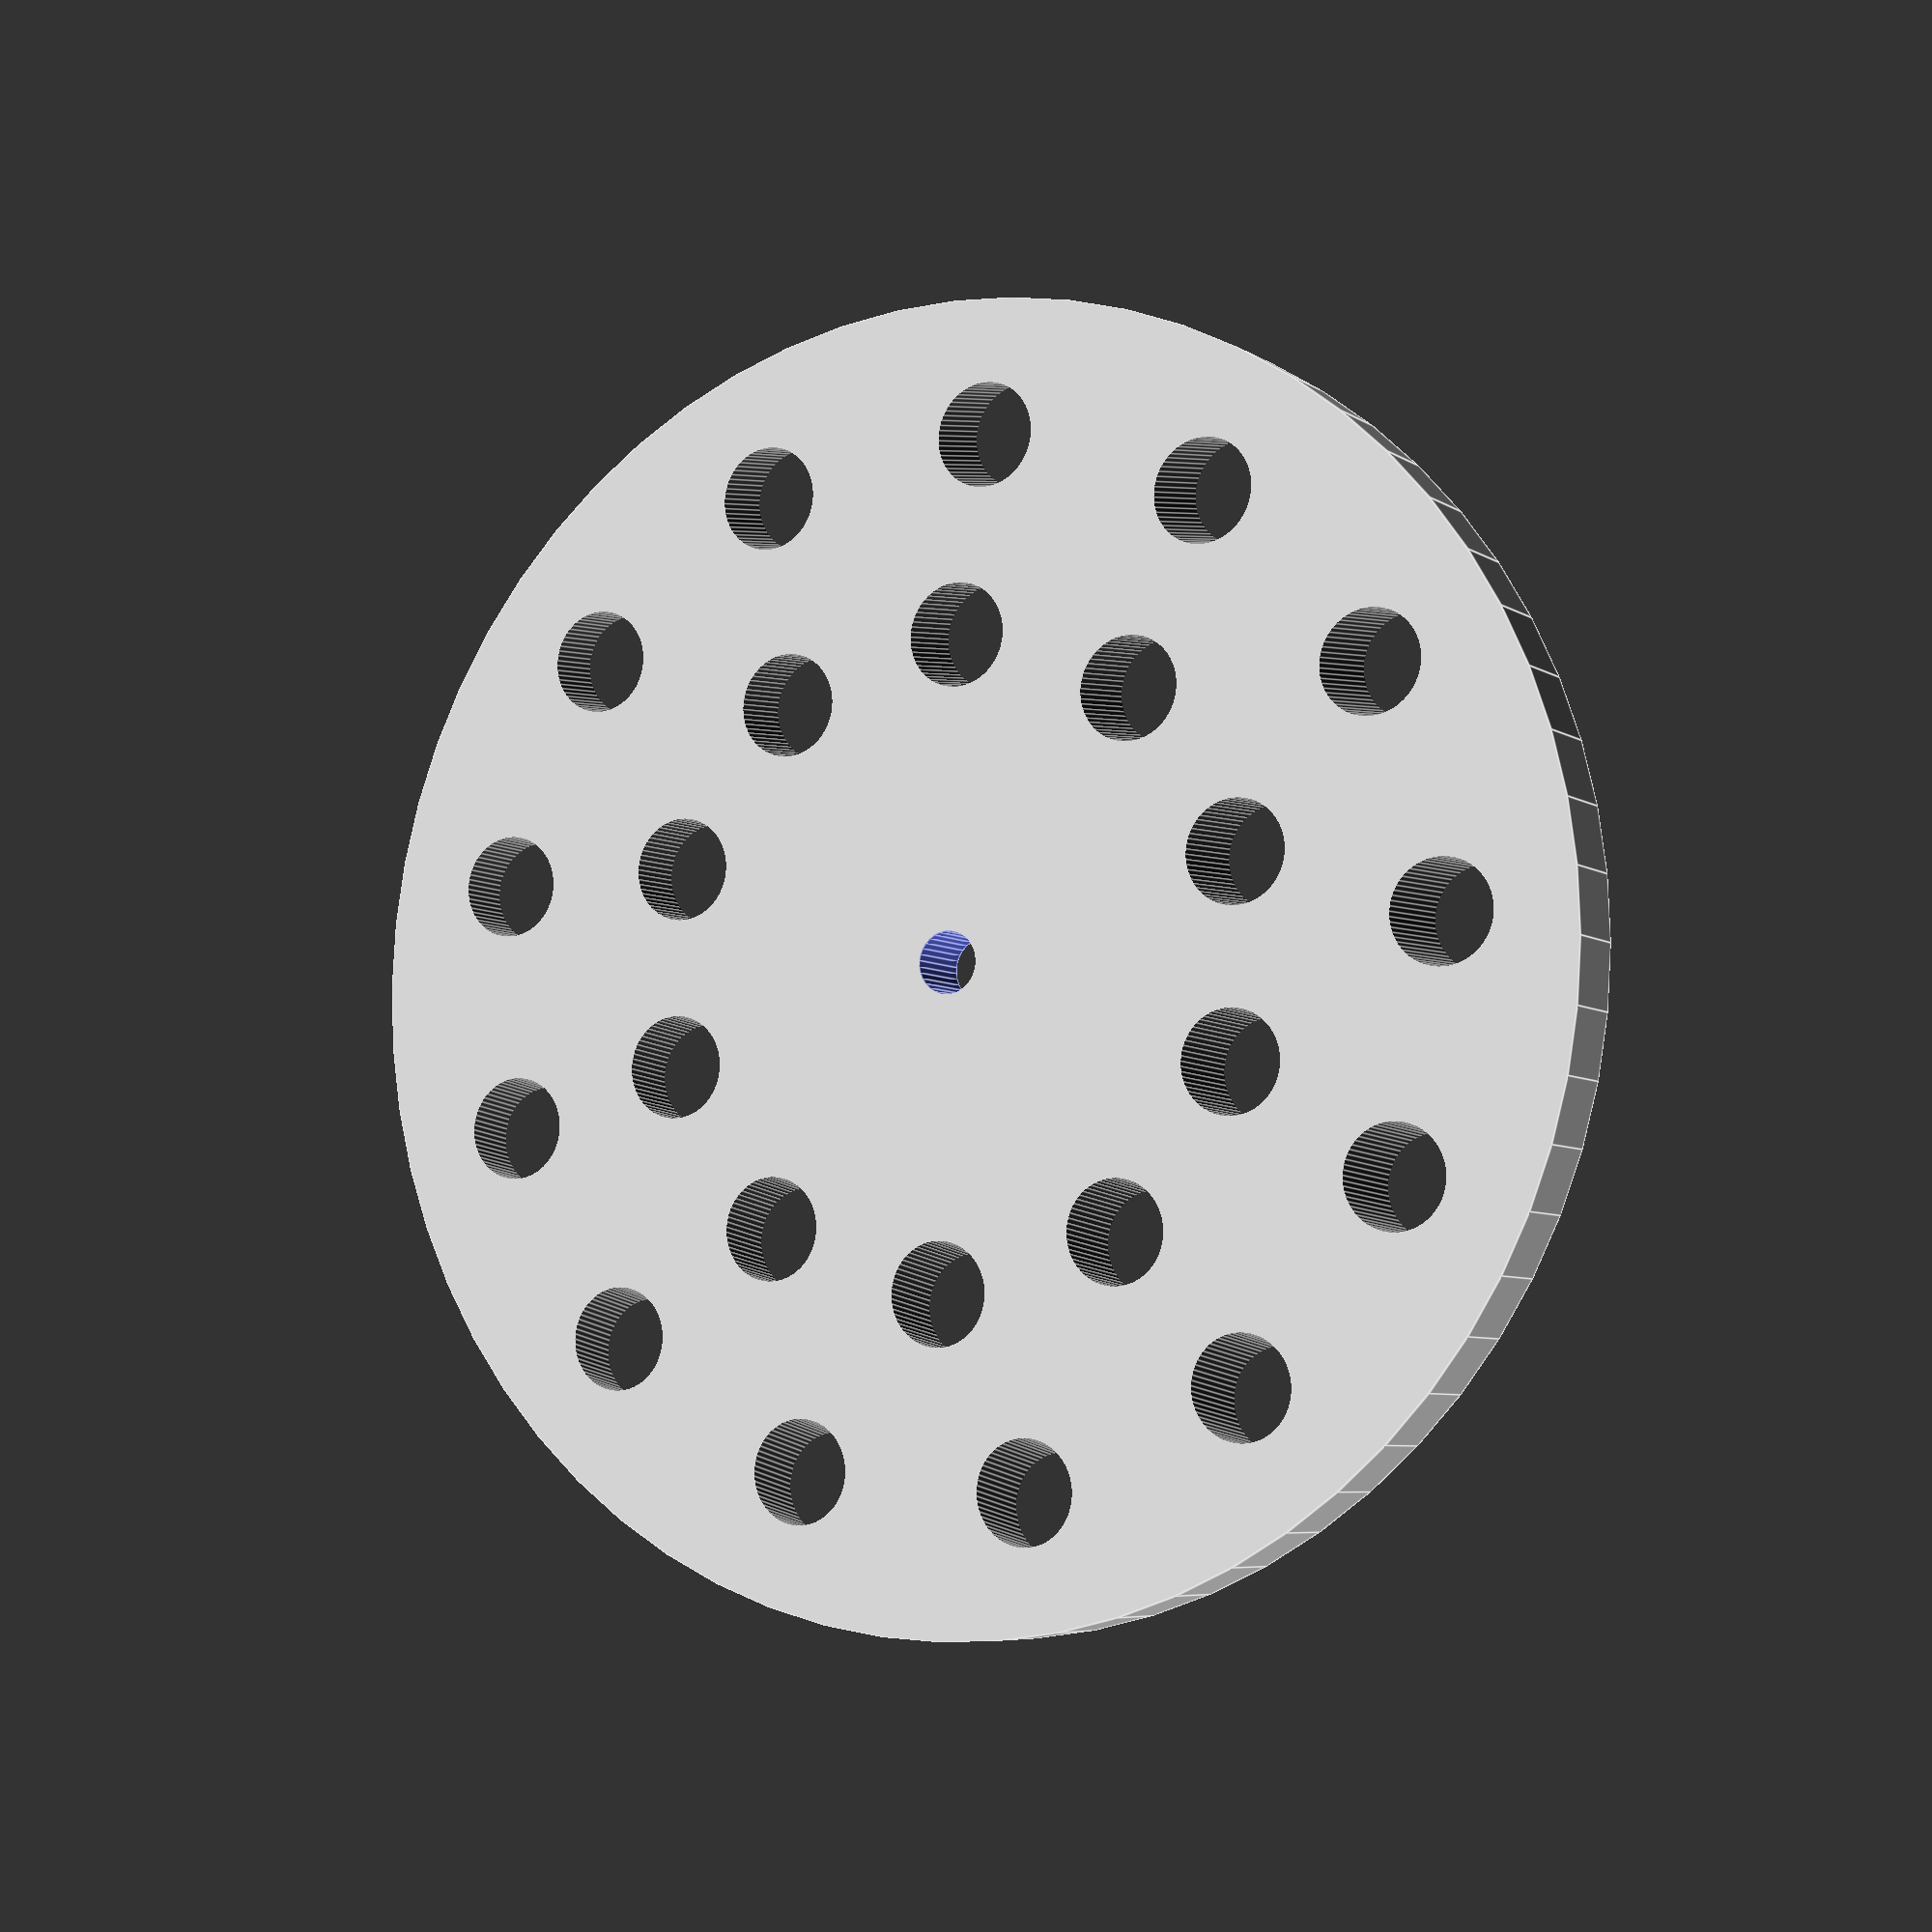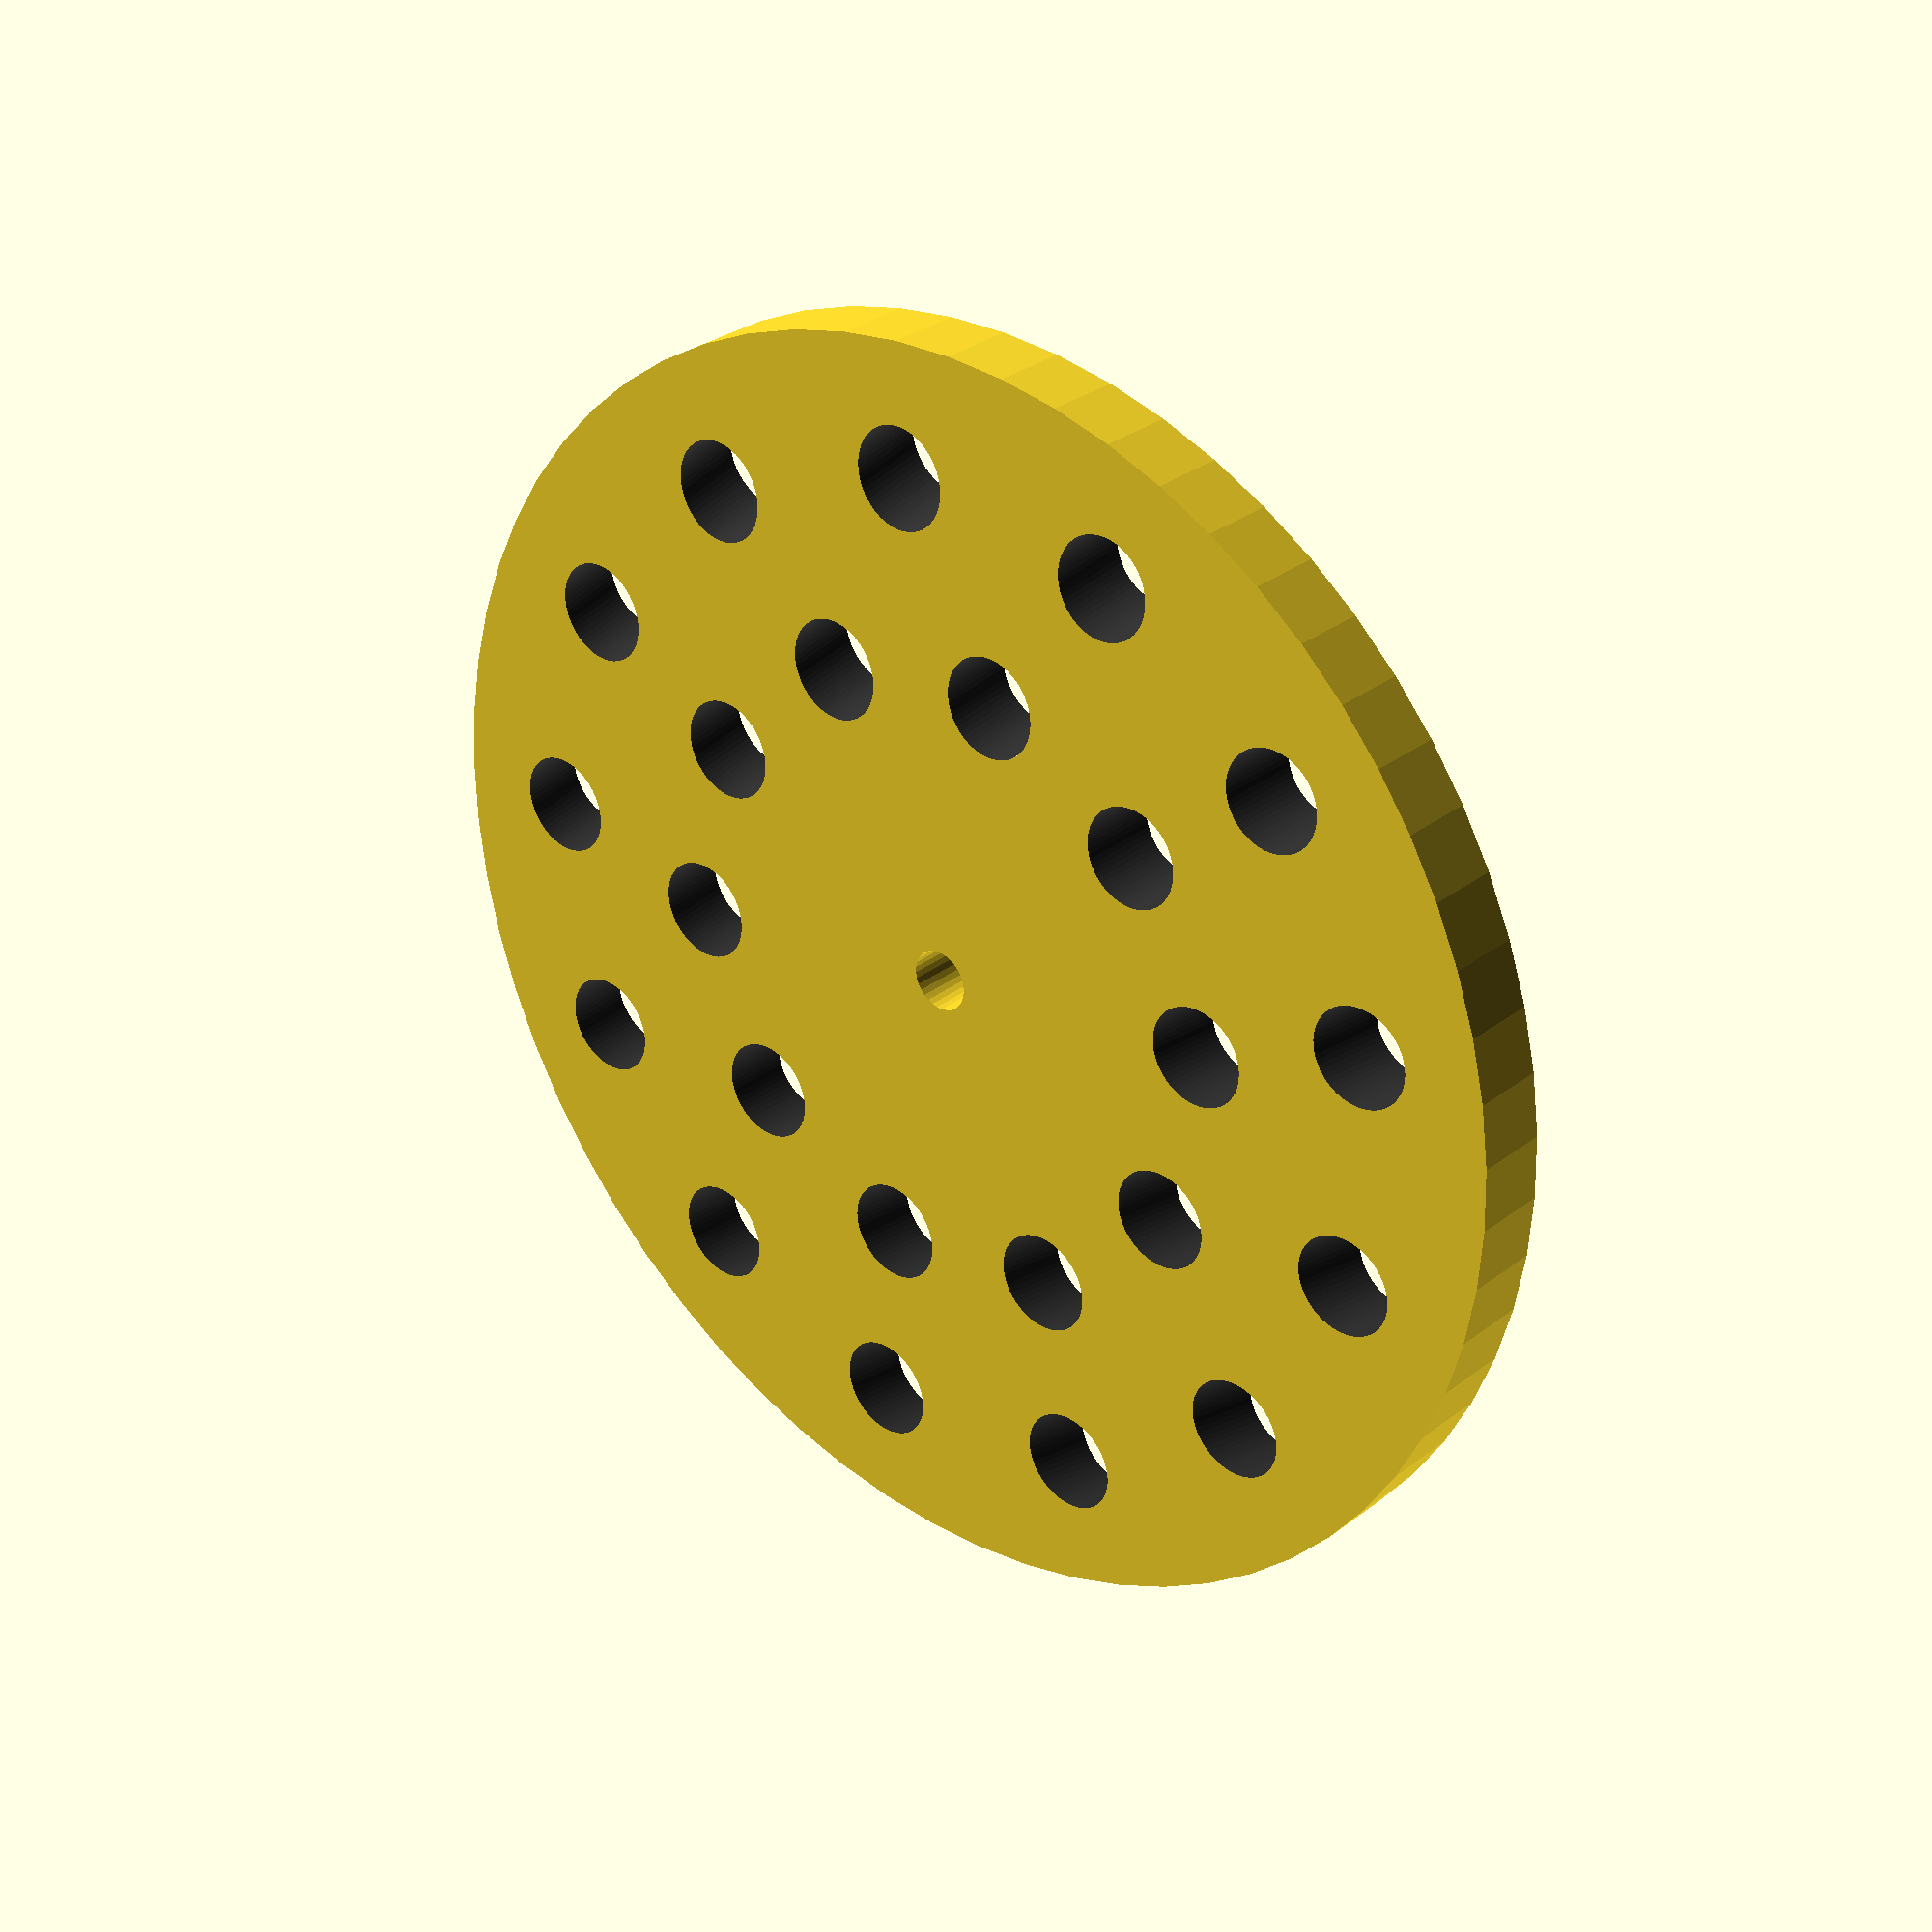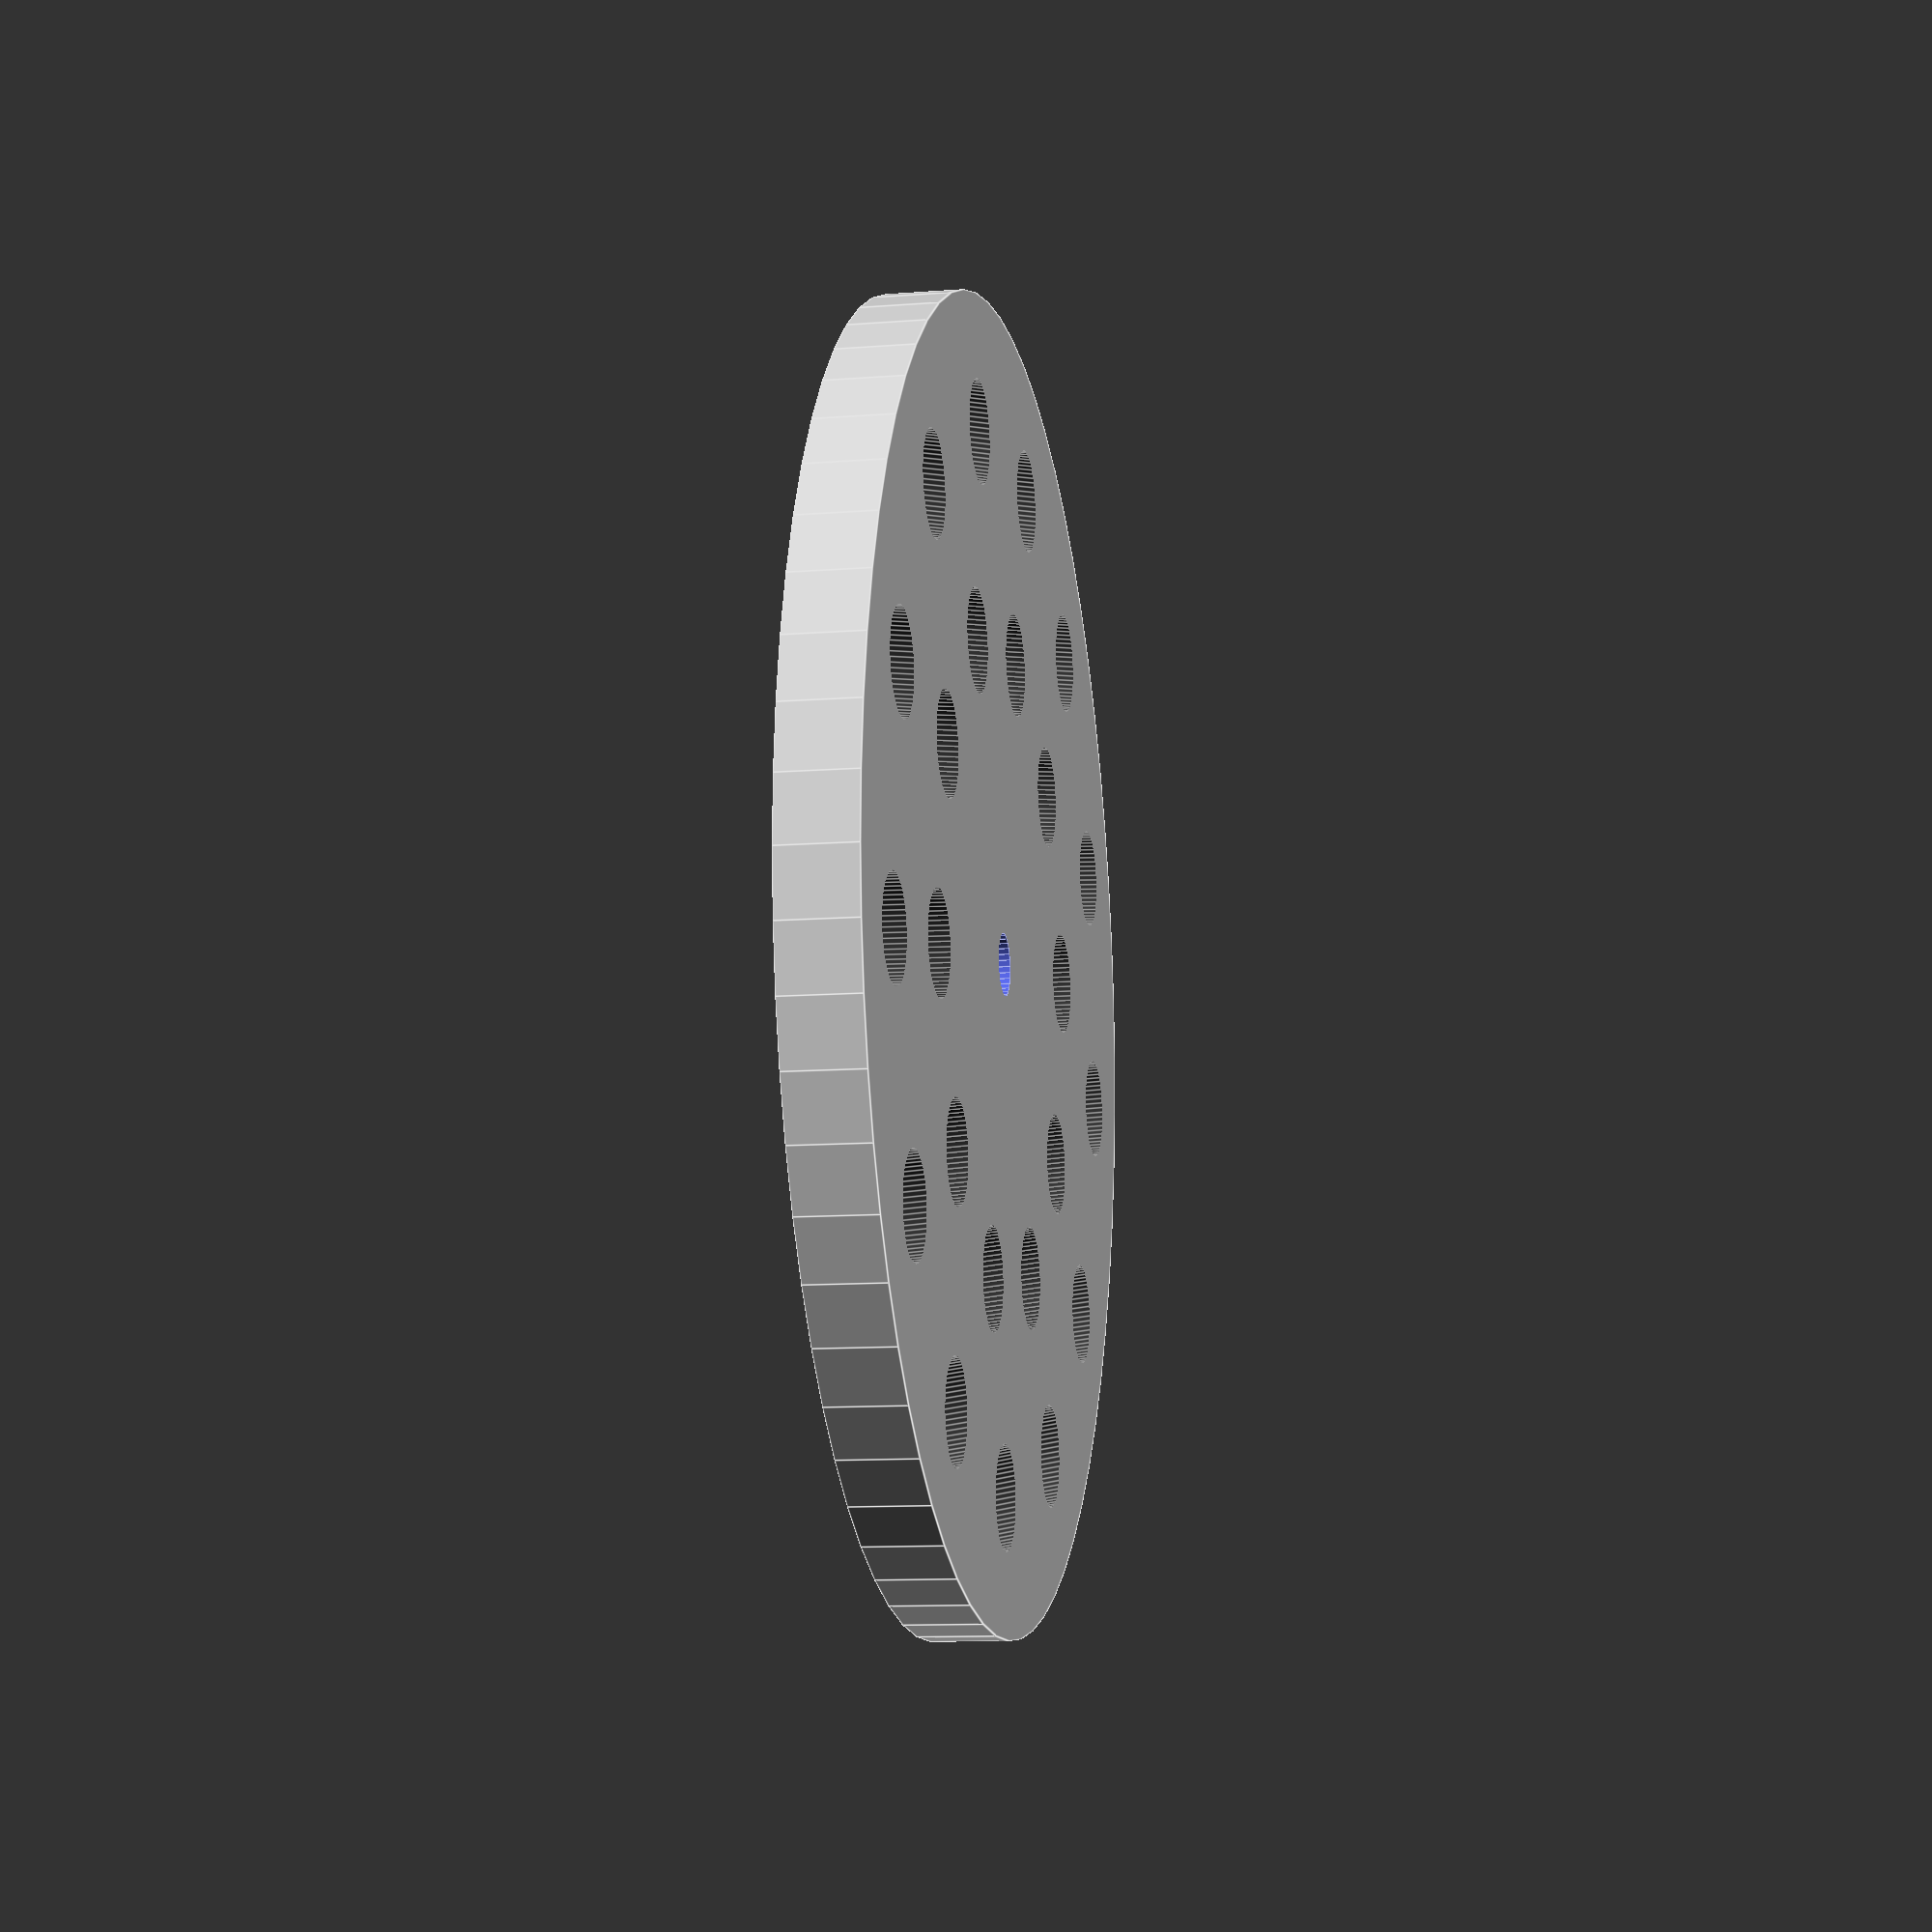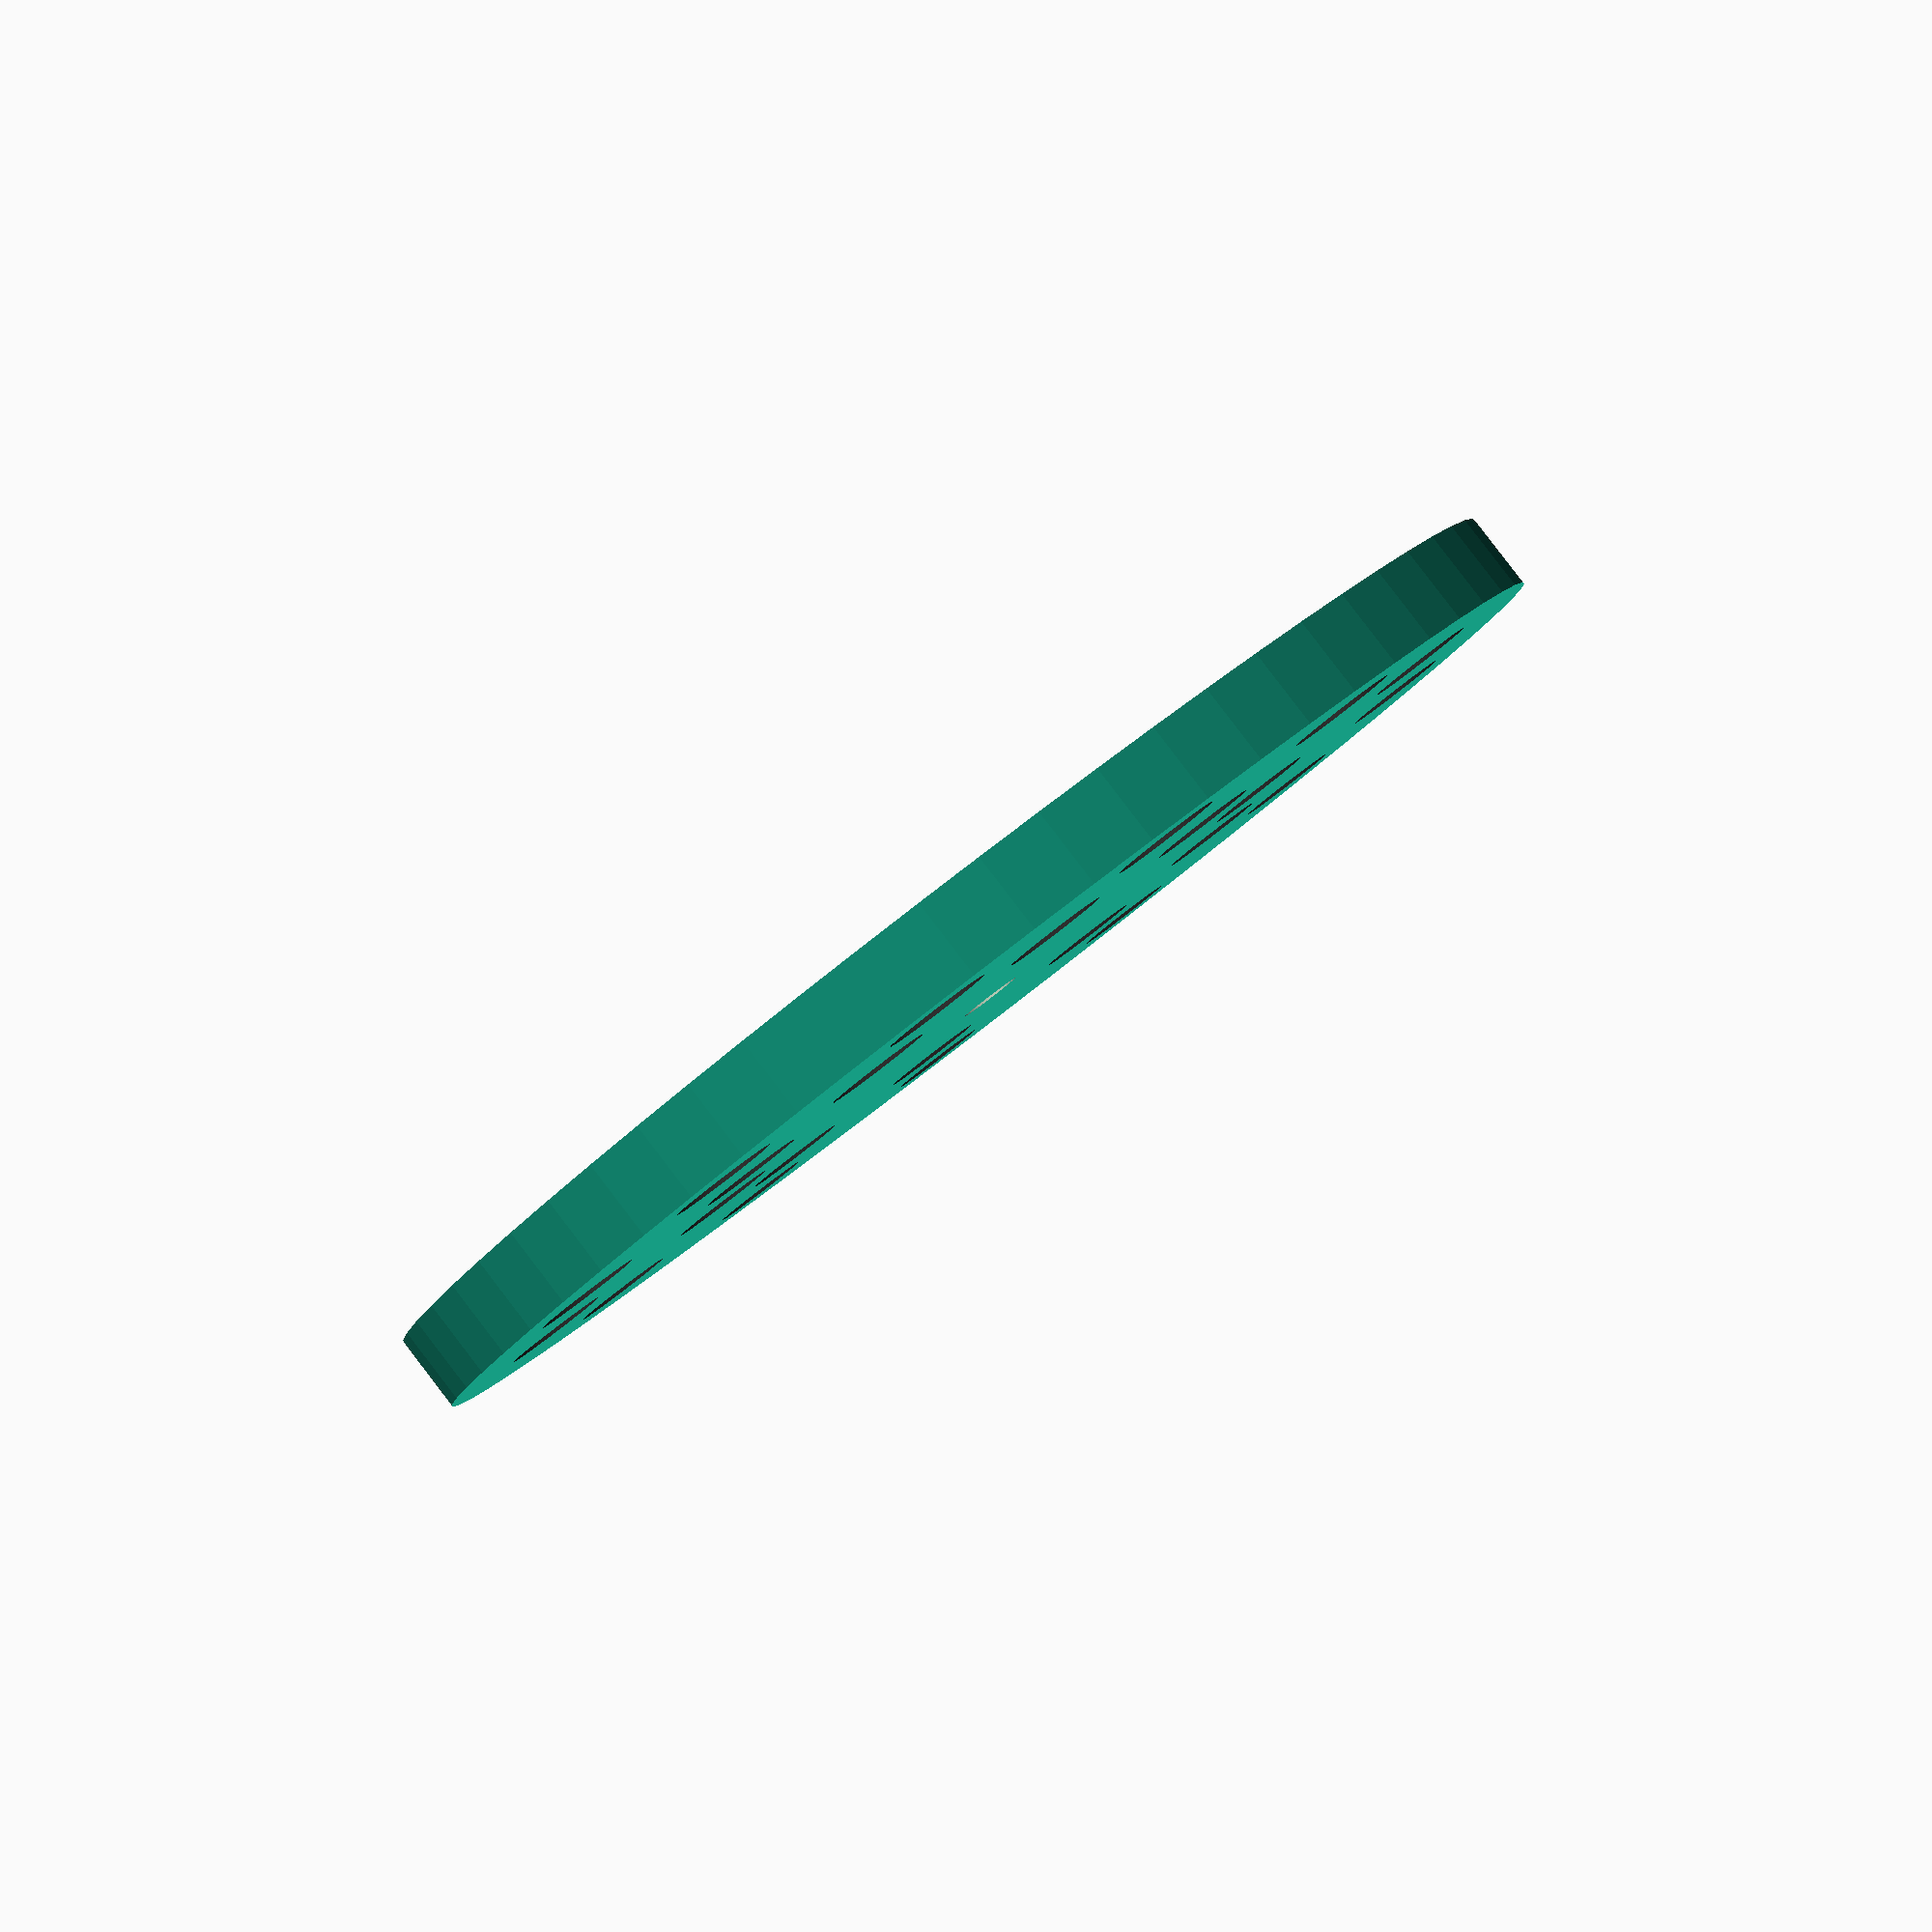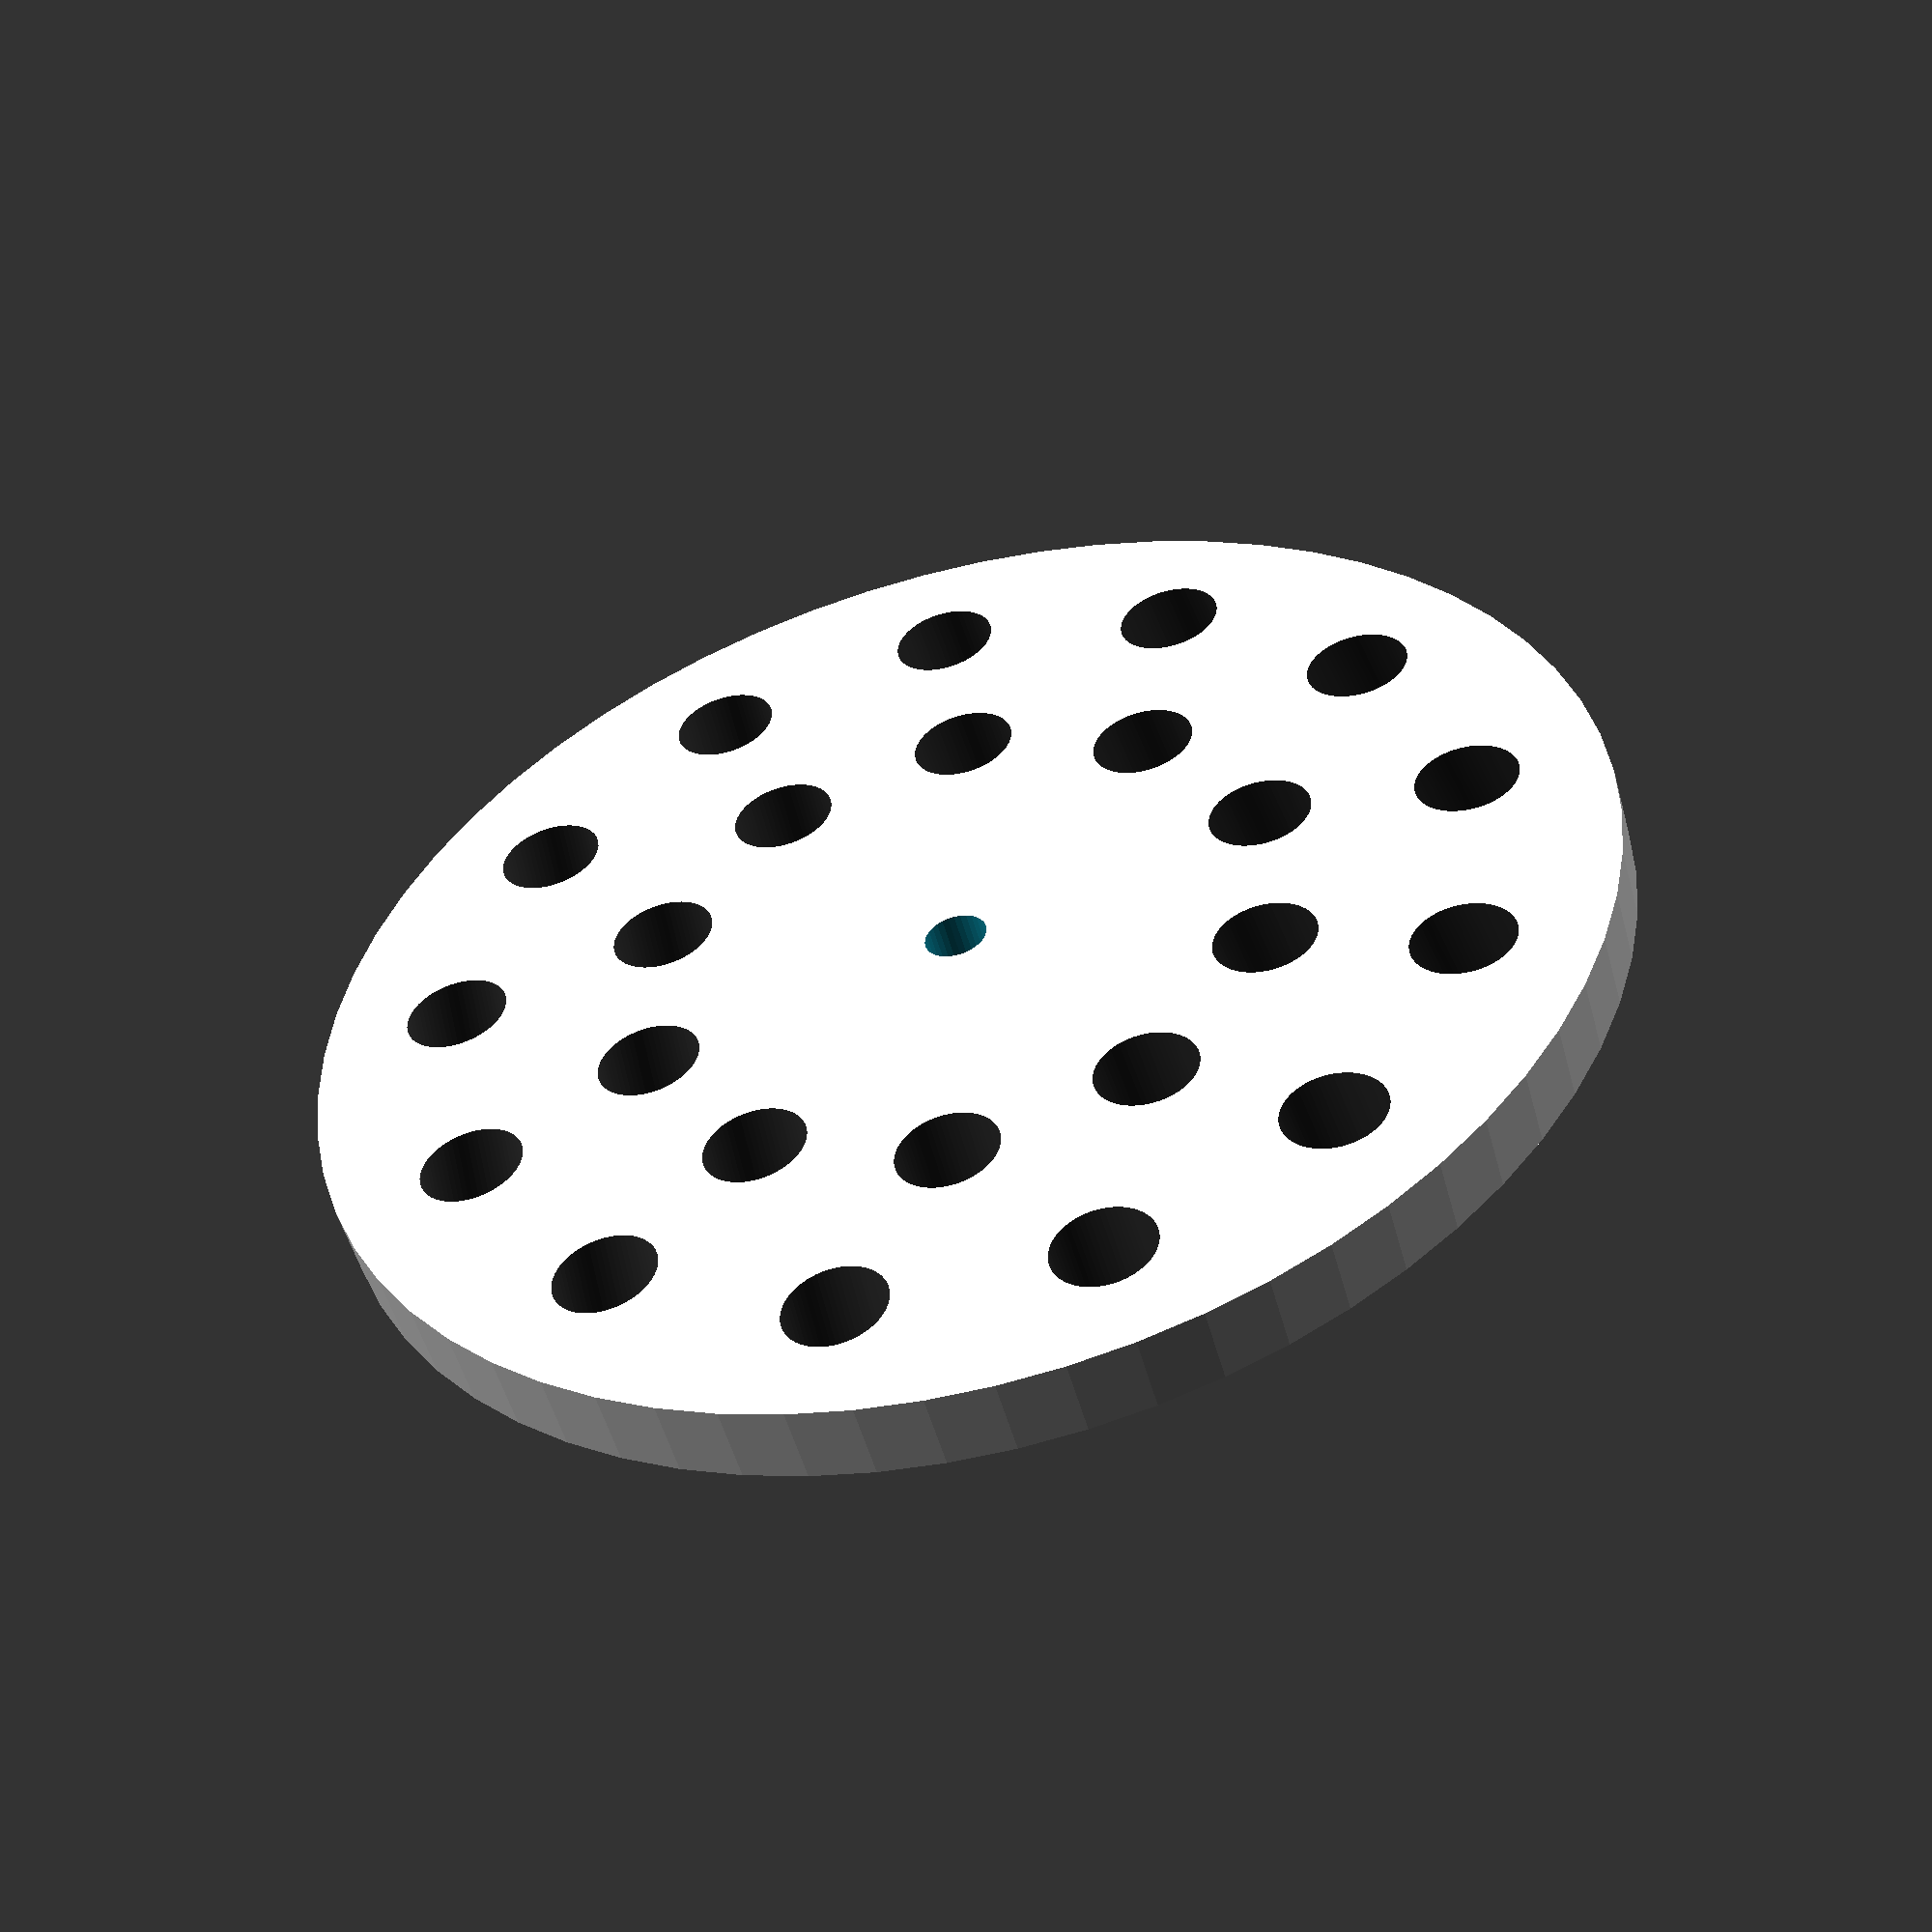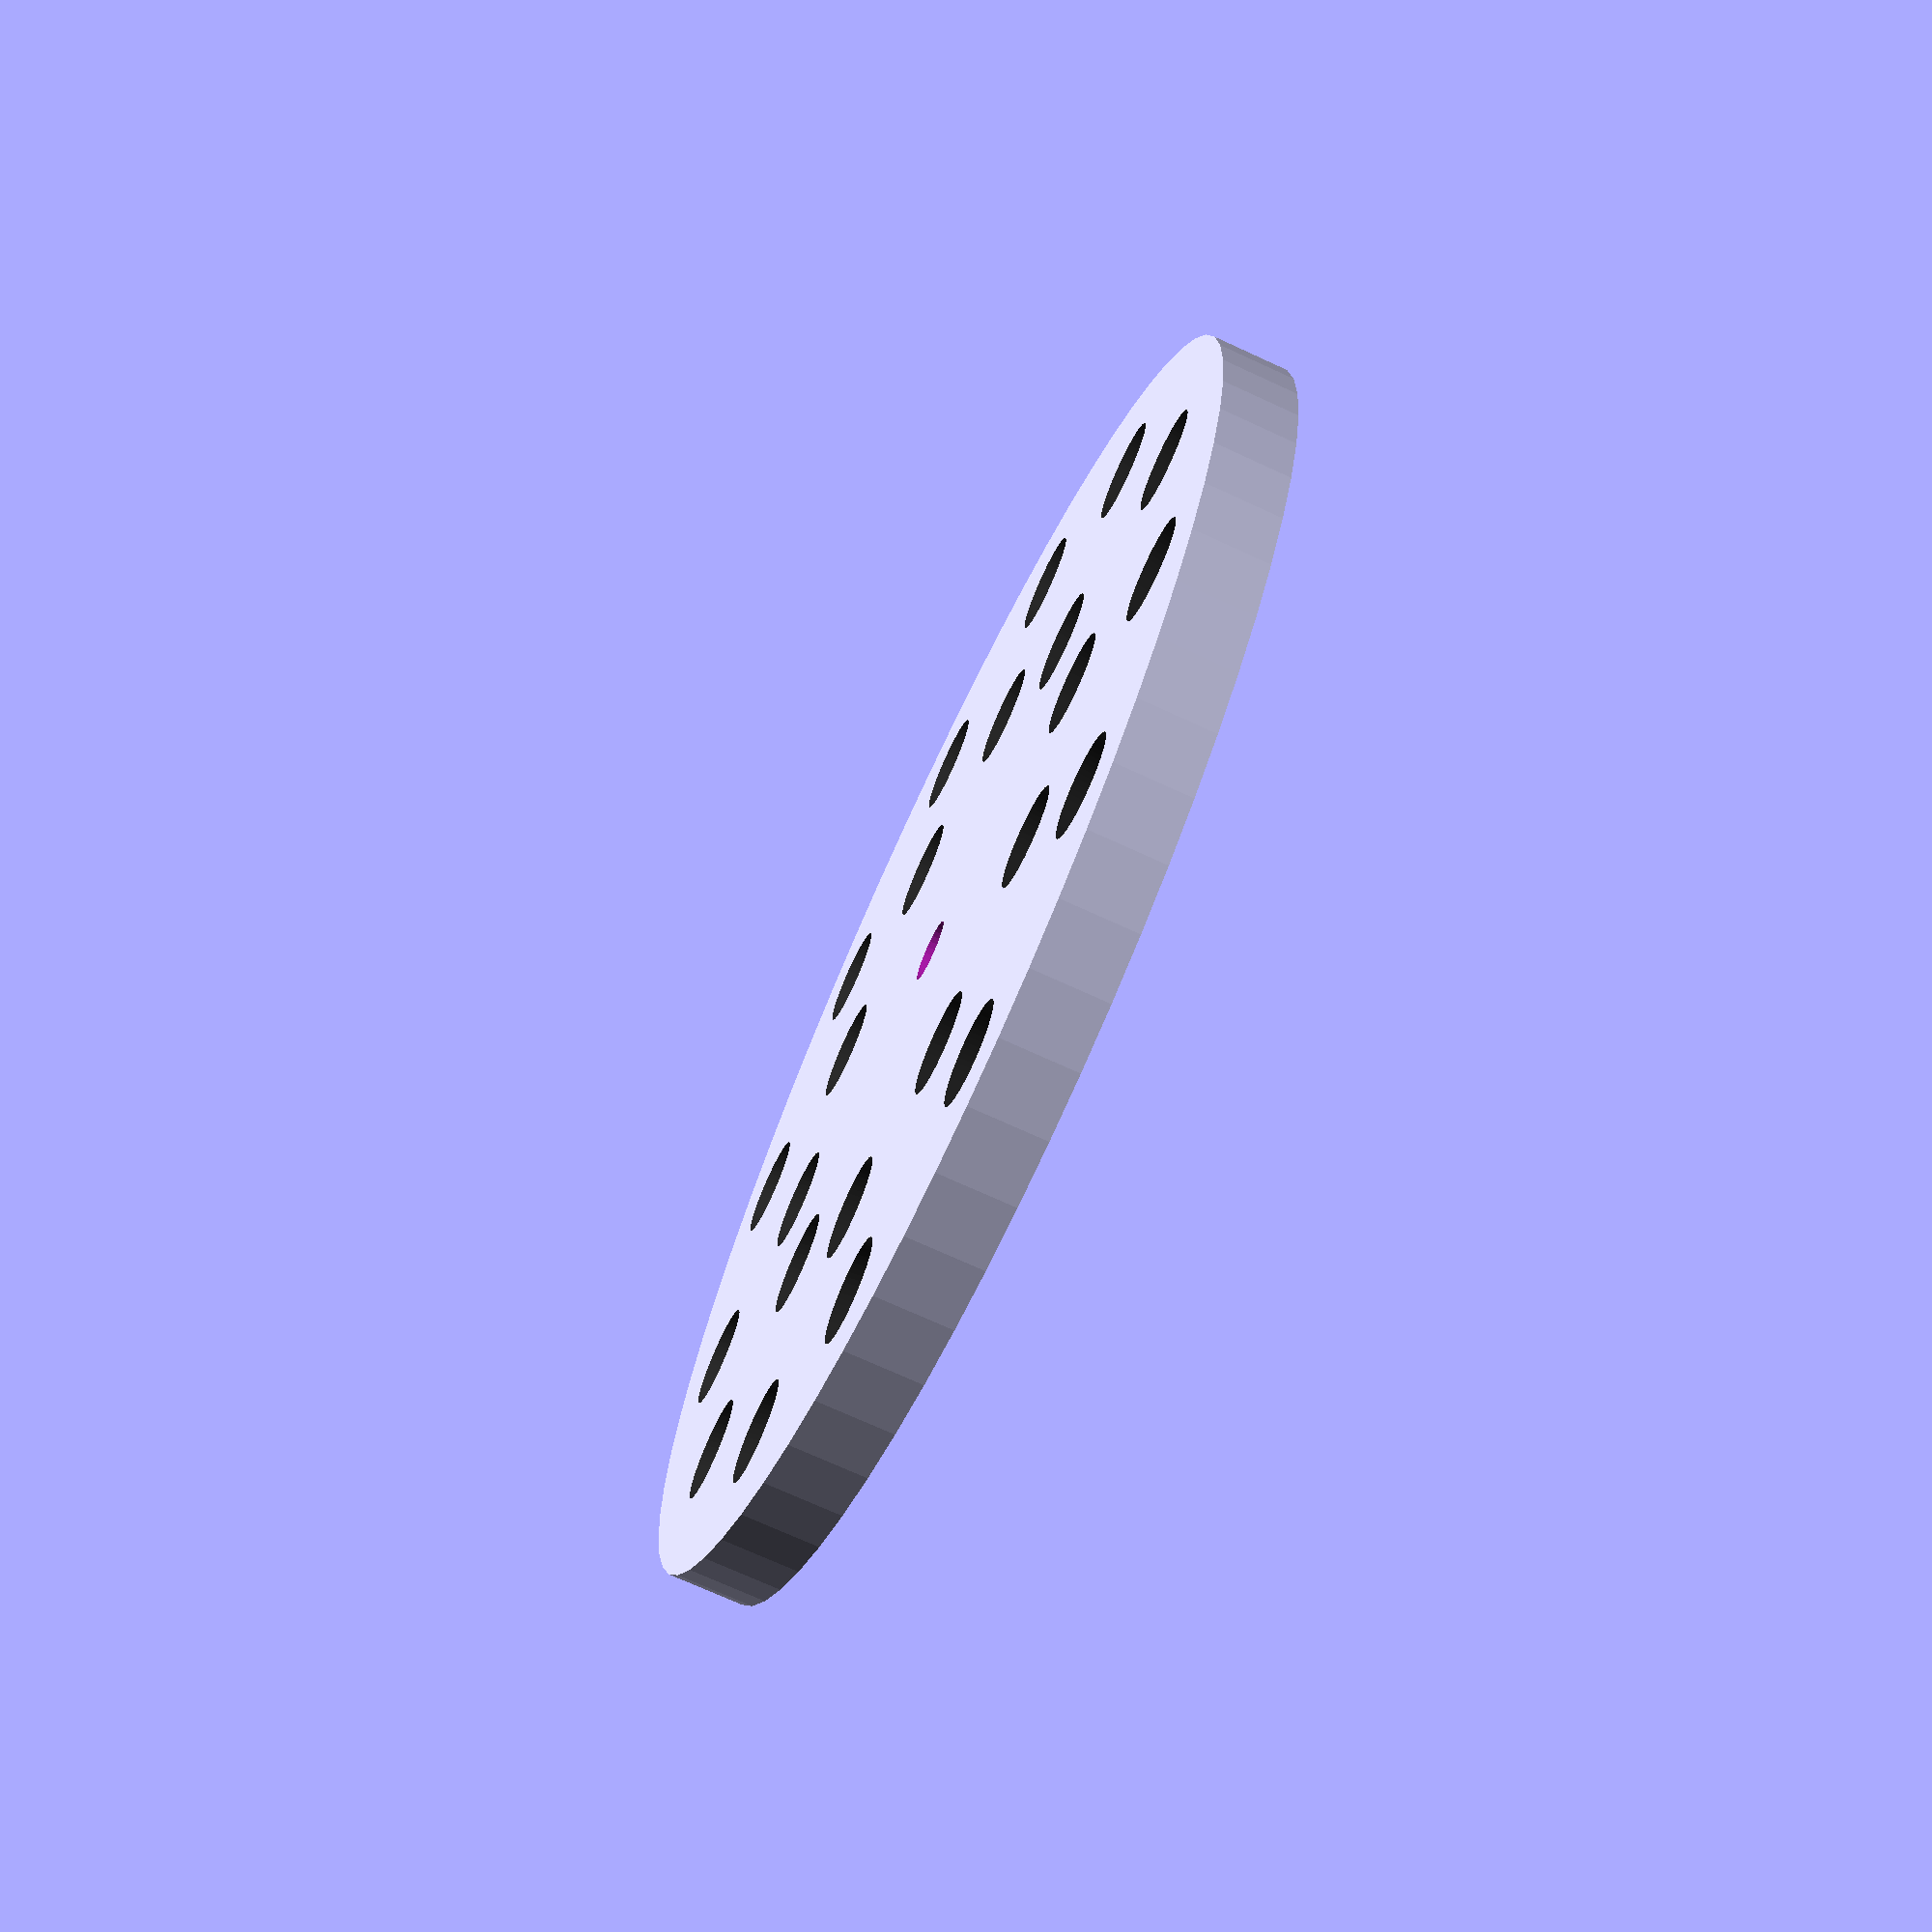
<openscad>
rod_dia = 13.3;
rod_inner_dia = 10;
num_rings = 2;


center_hole_dia = 8.1;
center_offset = 10;
spacing_mult = 1.5;
mounting_hole_dia = 5.0;
mounting_hole_offset = 65;
mounting_hole_rotation = 17;

bottle_mount_height = 40;
bottle_mount_dia = 33;
bottle_dia = 51.5;
bottle_slope_height = 10;
bottle_facets = 20;
bottle_height = 120;
bottle_top_dia = 41;
bottle_top_height = 5;

rod_counts = [ [13, 305, 10], [10, 610, 7], [13, 915, 0] ];
rod_facets = 64;

base_radius = 70;
base_height = 20;
middle_height = 10;
middle_radius = 85;
middle_offset = 100;

//only_base();
only_middle();
//whole();

module whole()
{
    base();
	middle();
    arms();
}

module only_base()
{
	difference()
	{
		base();
		arms();
	}
}

module only_middle()
{
	difference()
	{
		middle();
		arms();
	}
}

module arms()
{
	for(ring = [0:num_rings - 1])
	{
	    assign(count = rod_counts[ring][0])
		assign(length = rod_counts[ring][1])
		assign(angle = rod_counts[ring][2])
		for (i = [0:count])
		{ 
			assign(deg = (360 / count) * i)
			rotate([0, 0, deg])
				rotate([0,angle, 0])
					translate([-center_offset + rod_dia * spacing_mult * (num_rings - ring + 1),0,0])
						arm(length);
		}
	}
}

module base_mounting_holes()
{
	rotate([0,0, mounting_hole_rotation])
	union()
	{
		translate([mounting_hole_offset, 0, 0])
			cylinder(h = base_height + .01, r = mounting_hole_dia / 2, center=true, $fn = 32);
		translate([-mounting_hole_offset, 0, 0])
			cylinder(h = base_height + .01, r = mounting_hole_dia / 2, center=true, $fn = 32);
		translate([0, mounting_hole_offset, 0])
			cylinder(h = base_height + .01, r = mounting_hole_dia / 2, center=true, $fn = 32);
		translate([0, -mounting_hole_offset, 0])
			cylinder(h = base_height + .01, r = mounting_hole_dia / 2, center=true, $fn = 32);
	}
}

module middle()
{
	translate([0,0, middle_offset])
		difference()
		{
			cylinder(h = middle_height, r = middle_radius, center=true, $fn = 64);
			cylinder(h = middle_height + .01, r = center_hole_dia / 2, center=true, $fn = 32);
	    }
}

module base()
{
	difference()
	{
		cylinder(h = base_height, r = base_radius, center=true, $fn = 64);
		cylinder(h = base_height + .01, r = center_hole_dia / 2, center=true, $fn = 32);
		base_mounting_holes();
    }
}

module arm(arm_length)
{
	translate([0,0,arm_length/2])
	    union()
		{
			color([.2,.2,.2])
				union()
				{
					cylinder(h = arm_length, r = rod_dia / 2, center=true, $fn = rod_facets);
					cylinder(h = arm_length + 20, r = rod_inner_dia / 2, center=true, $fn = rod_facets);
				}
		
			color(rands(.6,.9, 3))
				union()
				{
					translate([0, 0, arm_length / 2 + bottle_mount_height / 2])
						cylinder(h = bottle_mount_height, r = bottle_mount_dia / 2, center = true, $fn = bottle_facets);
					translate([0, 0, arm_length / 2 + bottle_mount_height + bottle_slope_height / 2])
						cylinder(h = bottle_slope_height, r1 = bottle_mount_dia / 2, r2 = bottle_dia / 2, 
								center=true, $fn = bottle_facets);
					translate([0, 0, arm_length / 2 + bottle_mount_height + bottle_slope_height + bottle_height / 2])
						cylinder(h = bottle_height, r = bottle_dia / 2, center=true, $fn = bottle_facets);
					translate([0, 0, arm_length / 2 + bottle_mount_height + bottle_slope_height + bottle_height + bottle_top_height / 2])
						cylinder(h = bottle_top_height, r1 = bottle_dia / 2, r2 = bottle_top_dia / 2, center=true, $fn = bottle_facets);
				}
		}
}
</openscad>
<views>
elev=186.0 azim=196.2 roll=331.6 proj=p view=edges
elev=330.5 azim=330.8 roll=221.5 proj=p view=wireframe
elev=10.8 azim=7.1 roll=101.2 proj=p view=edges
elev=93.1 azim=138.8 roll=217.5 proj=p view=wireframe
elev=232.2 azim=340.7 roll=344.8 proj=p view=solid
elev=71.4 azim=301.9 roll=65.2 proj=p view=wireframe
</views>
